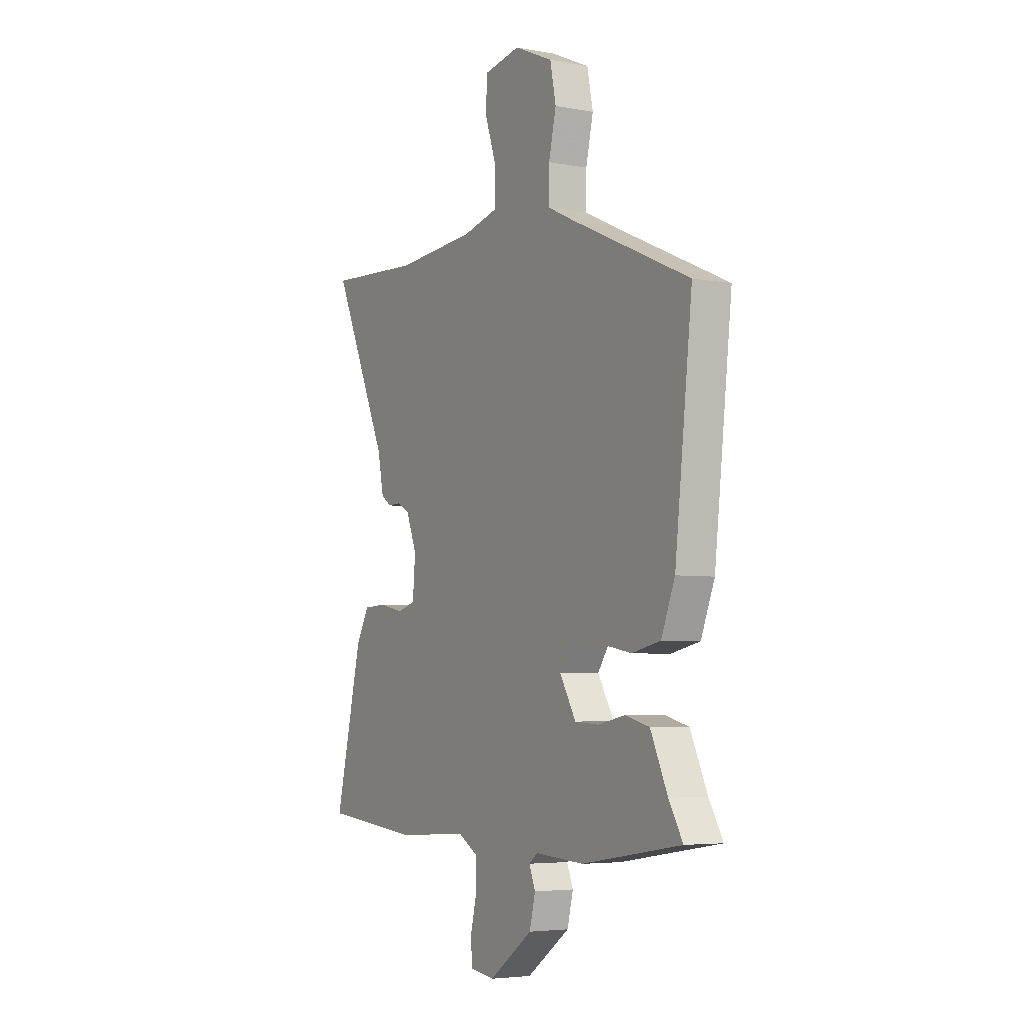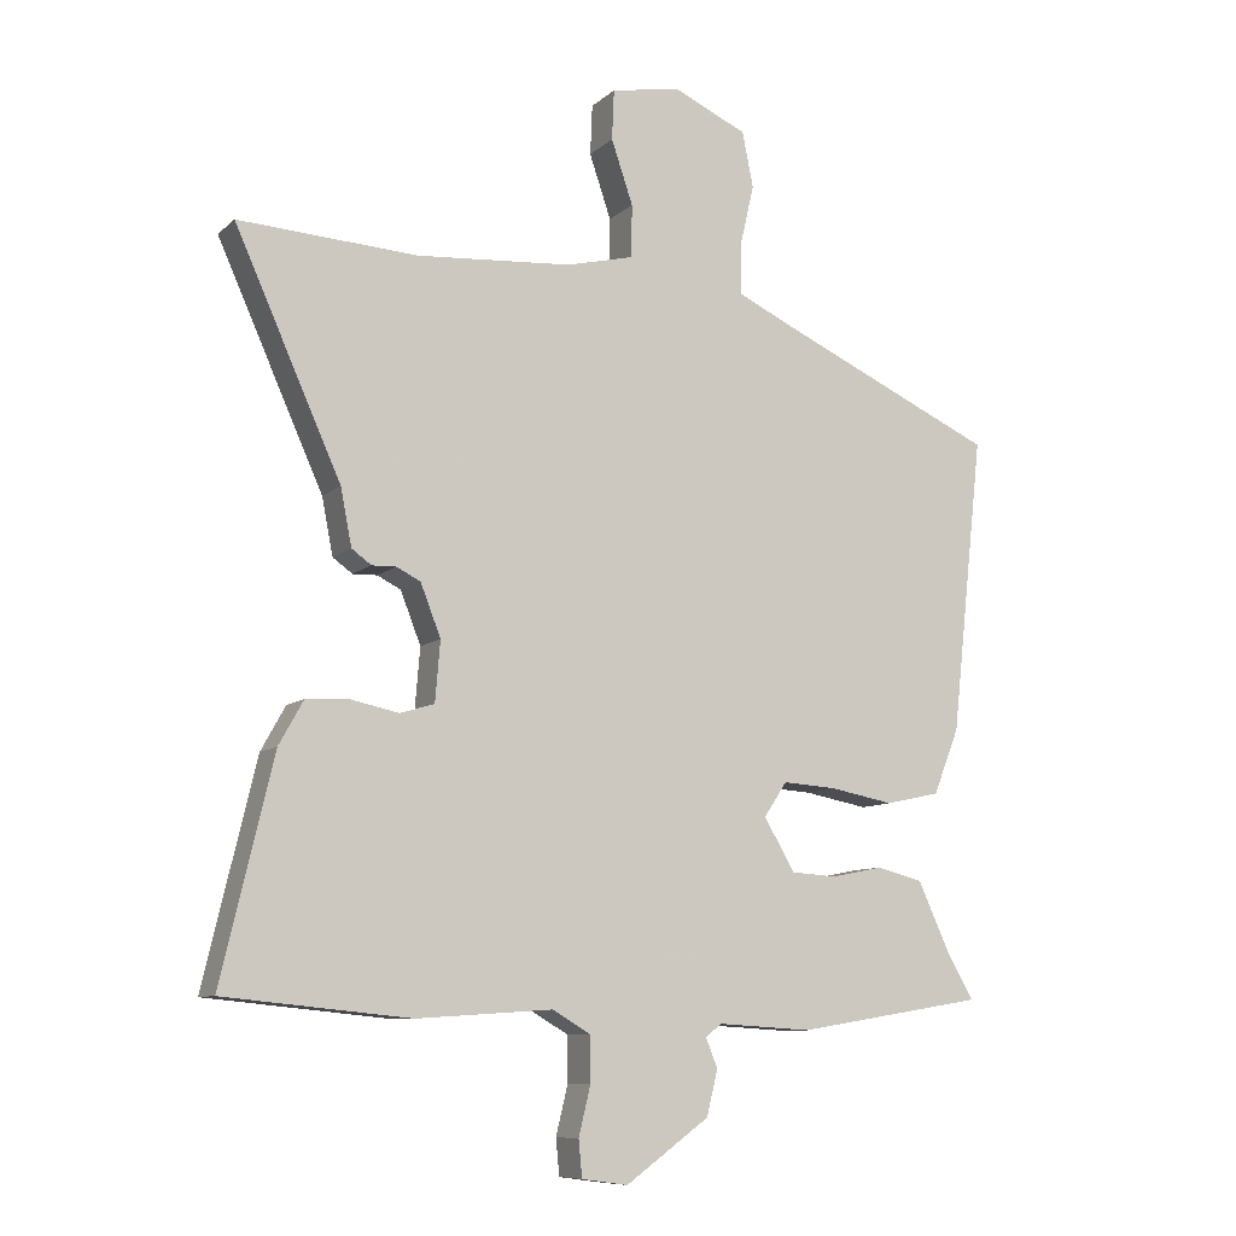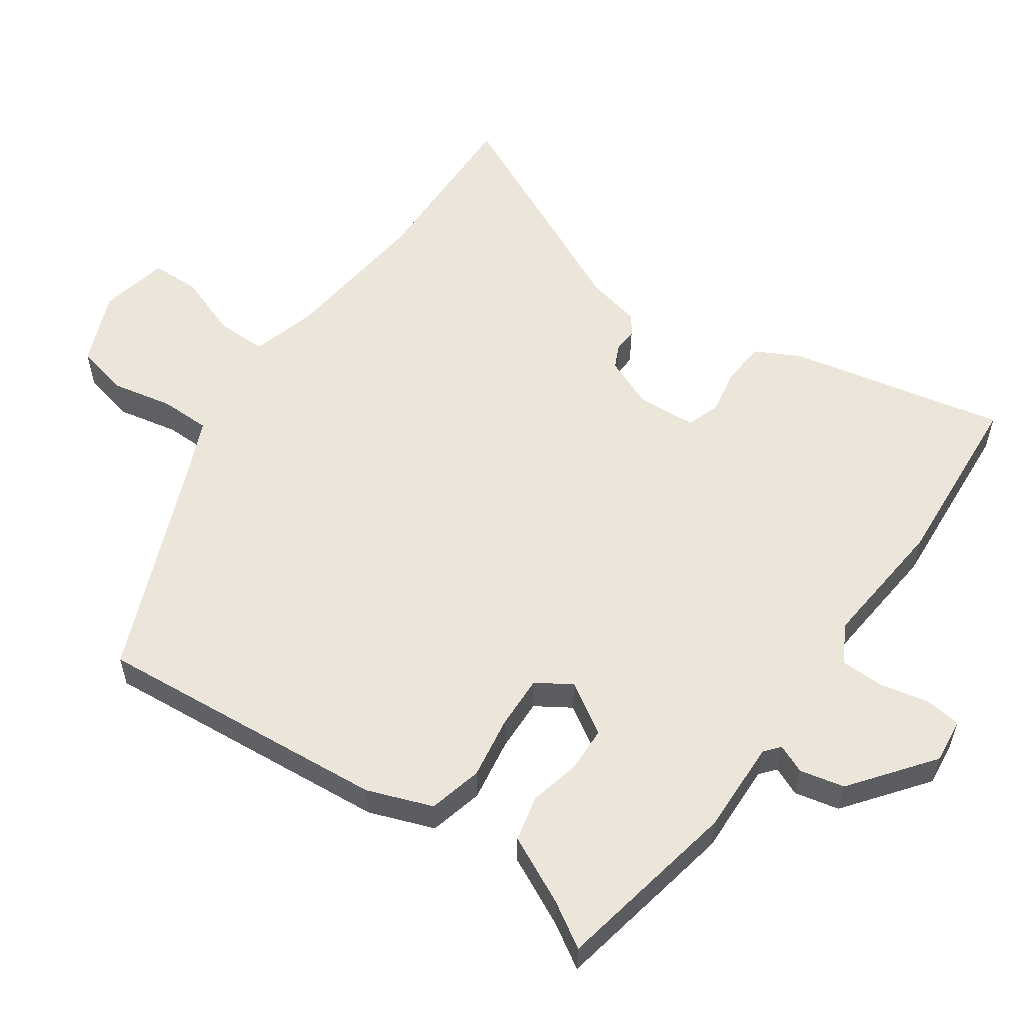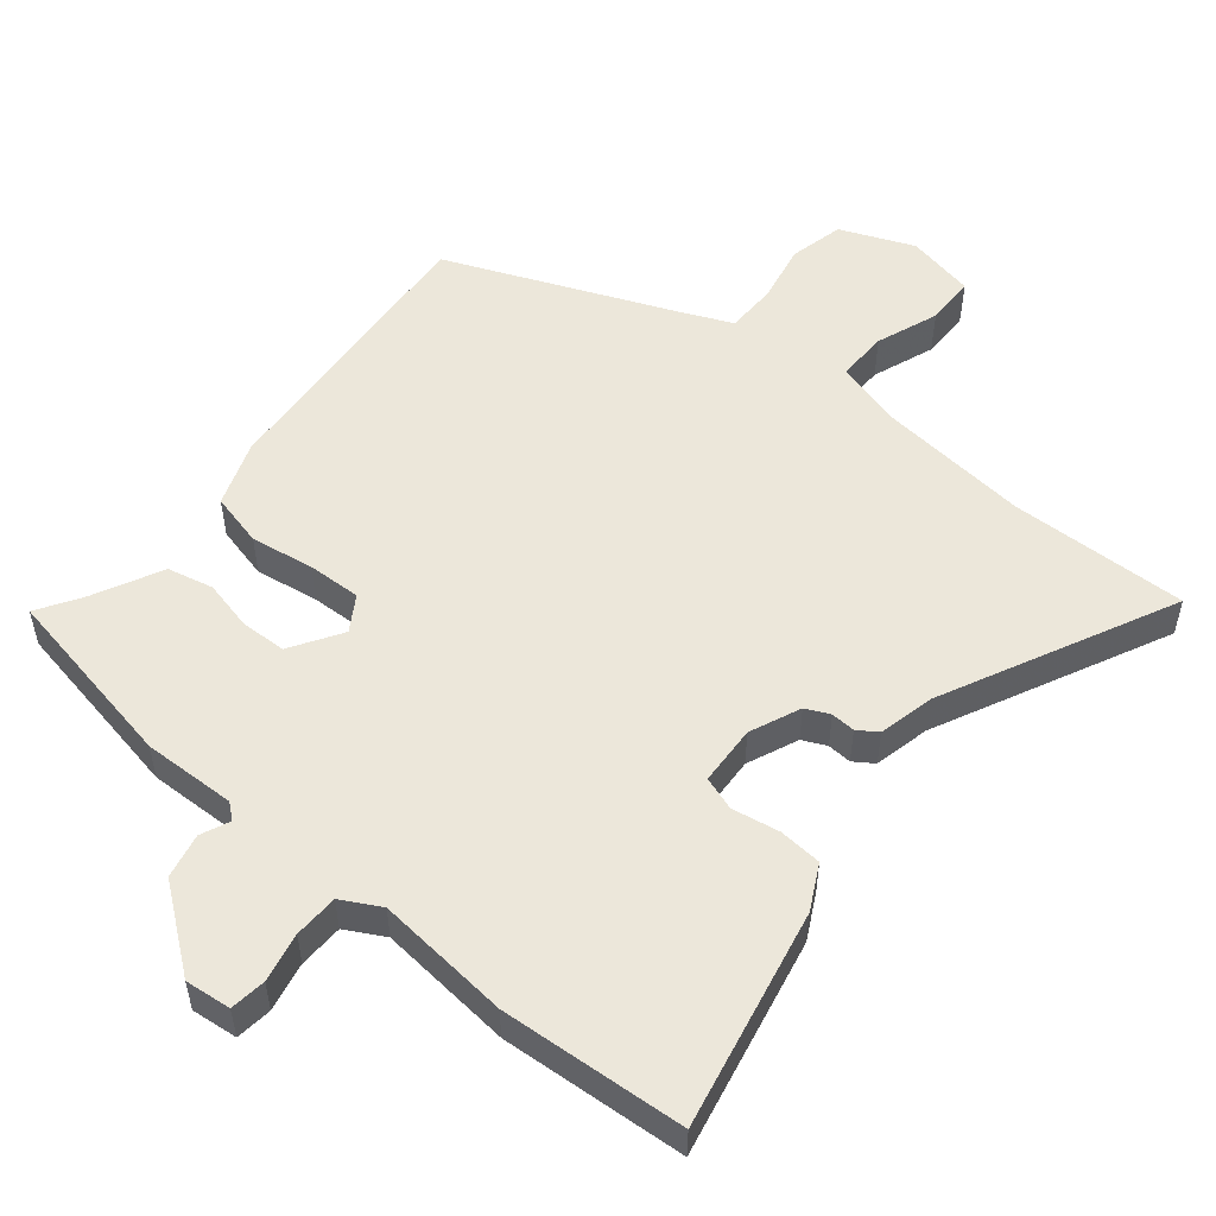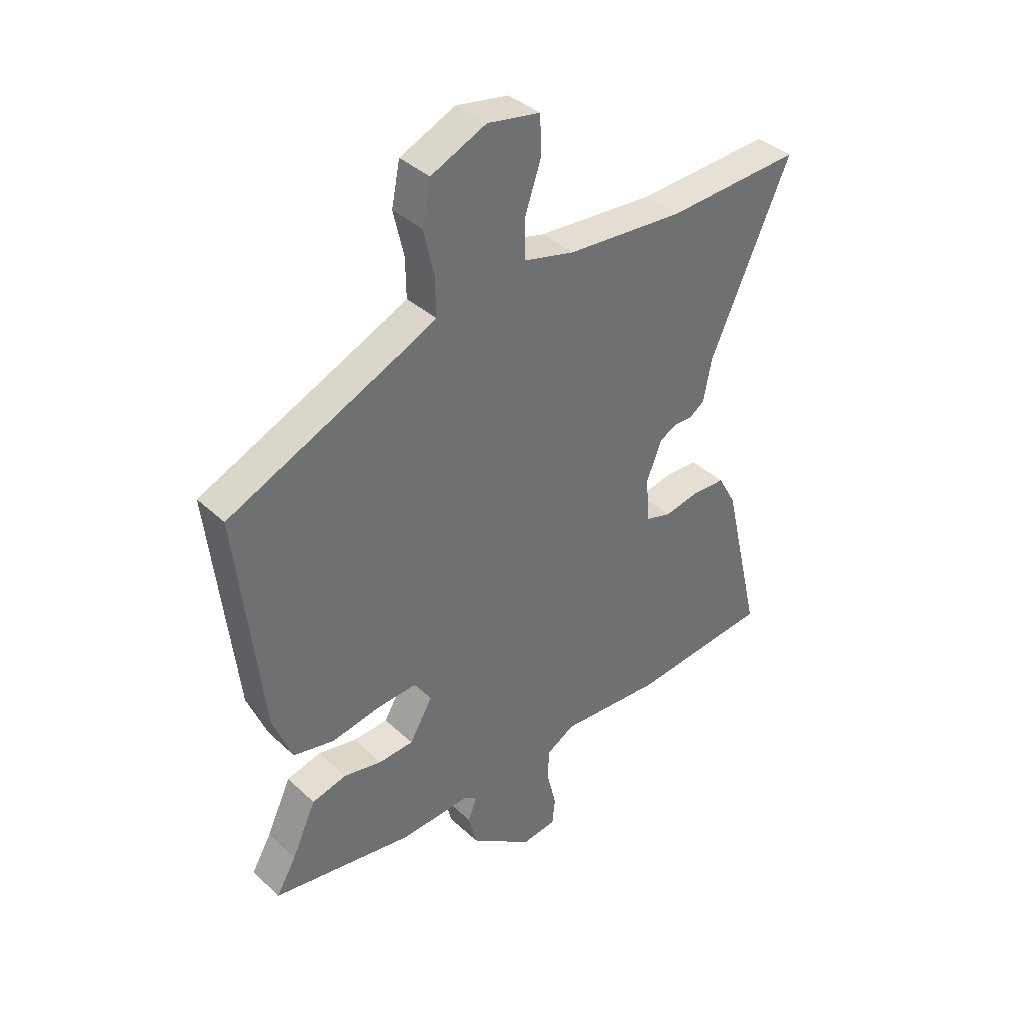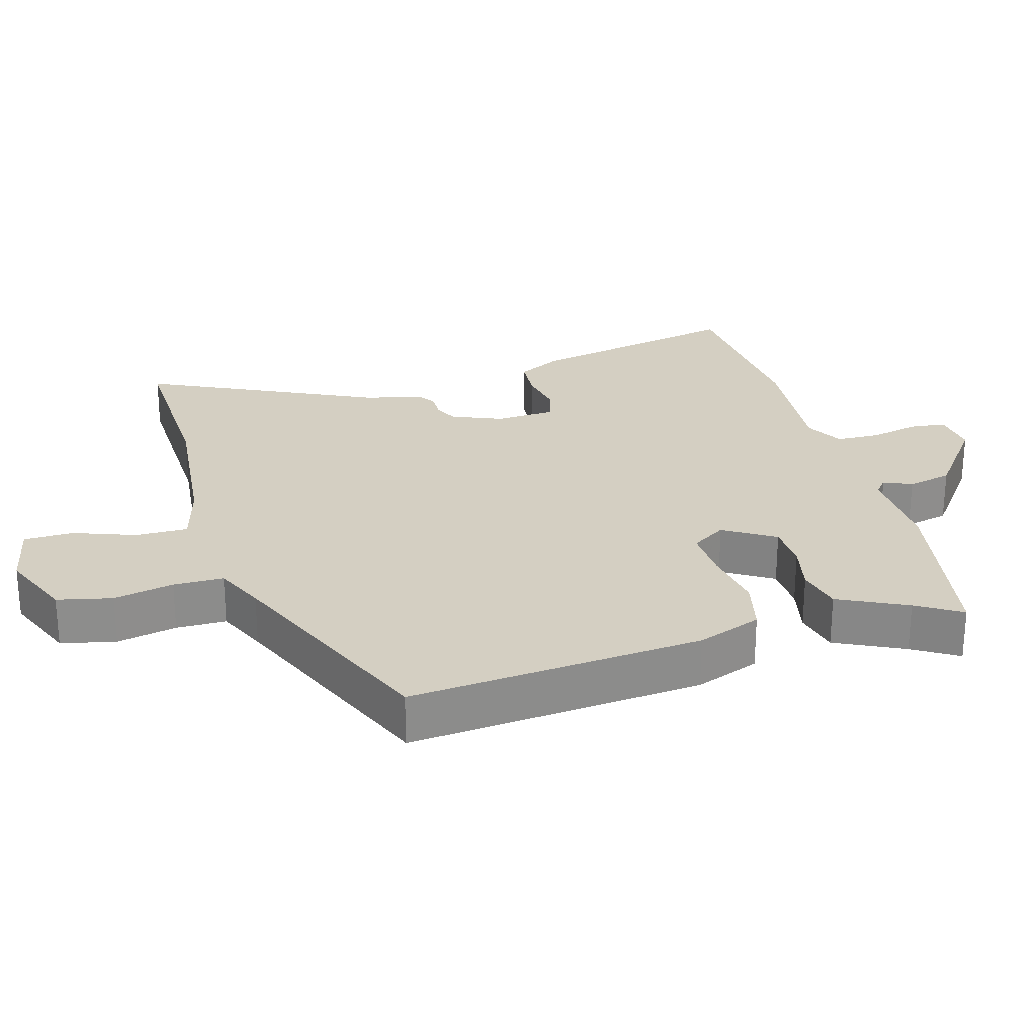
<metadata>
{"format":"obj","ext":"obj","renderer":"f3d","projection":"perspective","resolution":1024,"background":"white","views":[{"elev":-4.7,"azim":59.7,"up":"+Z"},{"elev":-9.3,"azim":-26.3,"up":"+Z"},{"elev":56.2,"azim":126.5,"up":"+Y"},{"elev":52.8,"azim":-139.0,"up":"+Y"},{"elev":38.1,"azim":139.4,"up":"+Z"},{"elev":25.8,"azim":75.3,"up":"+Y"}]}
</metadata>
<code>
v -0.347 0.07 -0.515
v -0.612 0.07 -0.489
v -0.538 0.07 -0.176
v -0.503 0.07 -0.113
v -0.441 0.07 -0.11
v -0.373 0.07 -0.124
v -0.324 0.07 -0.109
v -0.317 0.07 -0.023
v -0.346 0.07 0.051
v -0.38 0.07 0.068
v -0.415 0.07 0.067
v -0.443 0.07 0.087
v -0.459 0.07 0.168
v -0.611 0.07 0.506
v -0.355 0.07 0.492
v -0.133 0.07 0.509
v -0.037 0.07 0.533
v -0.036 0.07 0.608
v -0.067 0.07 0.699
v -0.064 0.07 0.771
v 0.036 0.07 0.789
v 0.141 0.07 0.742
v 0.157 0.07 0.663
v 0.137 0.07 0.576
v 0.136 0.07 0.503
v 0.208 0.07 0.469
v 0.531 0.07 0.324
v 0.484 0.07 -0.1
v 0.447 0.07 -0.193
v 0.369 0.07 -0.21
v 0.278 0.07 -0.193
v 0.201 0.07 -0.188
v 0.168 0.07 -0.237
v 0.212 0.07 -0.312
v 0.278 0.07 -0.316
v 0.351 0.07 -0.301
v 0.417 0.07 -0.318
v 0.463 0.07 -0.418
v 0.501 0.07 -0.483
v 0.231 0.07 -0.527
v 0.097 0.07 -0.519
v 0.074 0.07 -0.537
v 0.091 0.07 -0.579
v 0.075 0.07 -0.643
v -0.044 0.07 -0.729
v -0.11 0.07 -0.72
v -0.115 0.07 -0.668
v -0.098 0.07 -0.598
v -0.098 0.07 -0.534
v -0.153 0.07 -0.502
v -0.347 0 -0.515
v -0.612 0 -0.489
v -0.538 0 -0.176
v -0.503 0 -0.113
v -0.441 0 -0.11
v -0.373 0 -0.124
v -0.324 0 -0.109
v -0.317 0 -0.023
v -0.346 0 0.051
v -0.38 0 0.068
v -0.415 0 0.067
v -0.443 0 0.087
v -0.459 0 0.168
v -0.611 0 0.506
v -0.355 0 0.492
v -0.133 0 0.509
v -0.037 0 0.533
v -0.036 0 0.608
v -0.067 0 0.699
v -0.064 0 0.771
v 0.036 0 0.789
v 0.141 0 0.742
v 0.157 0 0.663
v 0.137 0 0.576
v 0.136 0 0.503
v 0.208 0 0.469
v 0.531 0 0.324
v 0.484 0 -0.1
v 0.447 0 -0.193
v 0.369 0 -0.21
v 0.278 0 -0.193
v 0.201 0 -0.188
v 0.168 0 -0.237
v 0.212 0 -0.312
v 0.278 0 -0.316
v 0.351 0 -0.301
v 0.417 0 -0.318
v 0.463 0 -0.418
v 0.501 0 -0.483
v 0.231 0 -0.527
v 0.097 0 -0.519
v 0.074 0 -0.537
v 0.091 0 -0.579
v 0.075 0 -0.643
v -0.044 0 -0.729
v -0.11 0 -0.72
v -0.115 0 -0.668
v -0.098 0 -0.598
v -0.098 0 -0.534
v -0.153 0 -0.502
f 45 46 47 48
f 45 48 49
f 42 43 44 45
f 42 45 49
f 41 42 49 50
f 38 39 40 41
f 35 36 37 38
f 34 35 38 41
f 33 34 41 50
f 28 29 30 31
f 26 27 28 31
f 25 26 31 32
f 21 22 23 24
f 21 24 25
f 18 19 20 21
f 17 18 21 25
f 16 17 25 32
f 13 14 15
f 10 11 12 13
f 9 10 13 15
f 8 9 15 16
f 3 4 5 6
f 3 6 7
f 2 3 7
f 1 2 7
f 16 32 33 50
f 8 16 50
f 1 7 8 50
f 98 97 96 95
f 99 98 95
f 95 94 93 92
f 99 95 92
f 100 99 92 91
f 91 90 89 88
f 88 87 86 85
f 91 88 85 84
f 100 91 84 83
f 81 80 79 78
f 81 78 77 76
f 82 81 76 75
f 74 73 72 71
f 75 74 71
f 71 70 69 68
f 75 71 68 67
f 82 75 67 66
f 65 64 63
f 63 62 61 60
f 65 63 60 59
f 66 65 59 58
f 56 55 54 53
f 57 56 53
f 57 53 52
f 57 52 51
f 100 83 82 66
f 100 66 58
f 100 58 57 51
f 1 51 52 2
f 2 52 53 3
f 3 53 54 4
f 4 54 55 5
f 5 55 56 6
f 6 56 57 7
f 7 57 58 8
f 8 58 59 9
f 9 59 60 10
f 10 60 61 11
f 11 61 62 12
f 12 62 63 13
f 13 63 64 14
f 14 64 65 15
f 15 65 66 16
f 16 66 67 17
f 17 67 68 18
f 18 68 69 19
f 19 69 70 20
f 20 70 71 21
f 21 71 72 22
f 22 72 73 23
f 23 73 74 24
f 24 74 75 25
f 25 75 76 26
f 26 76 77 27
f 27 77 78 28
f 28 78 79 29
f 29 79 80 30
f 30 80 81 31
f 31 81 82 32
f 32 82 83 33
f 33 83 84 34
f 34 84 85 35
f 35 85 86 36
f 36 86 87 37
f 37 87 88 38
f 38 88 89 39
f 39 89 90 40
f 40 90 91 41
f 41 91 92 42
f 42 92 93 43
f 43 93 94 44
f 44 94 95 45
f 45 95 96 46
f 46 96 97 47
f 47 97 98 48
f 48 98 99 49
f 49 99 100 50
f 50 100 51 1

</code>
